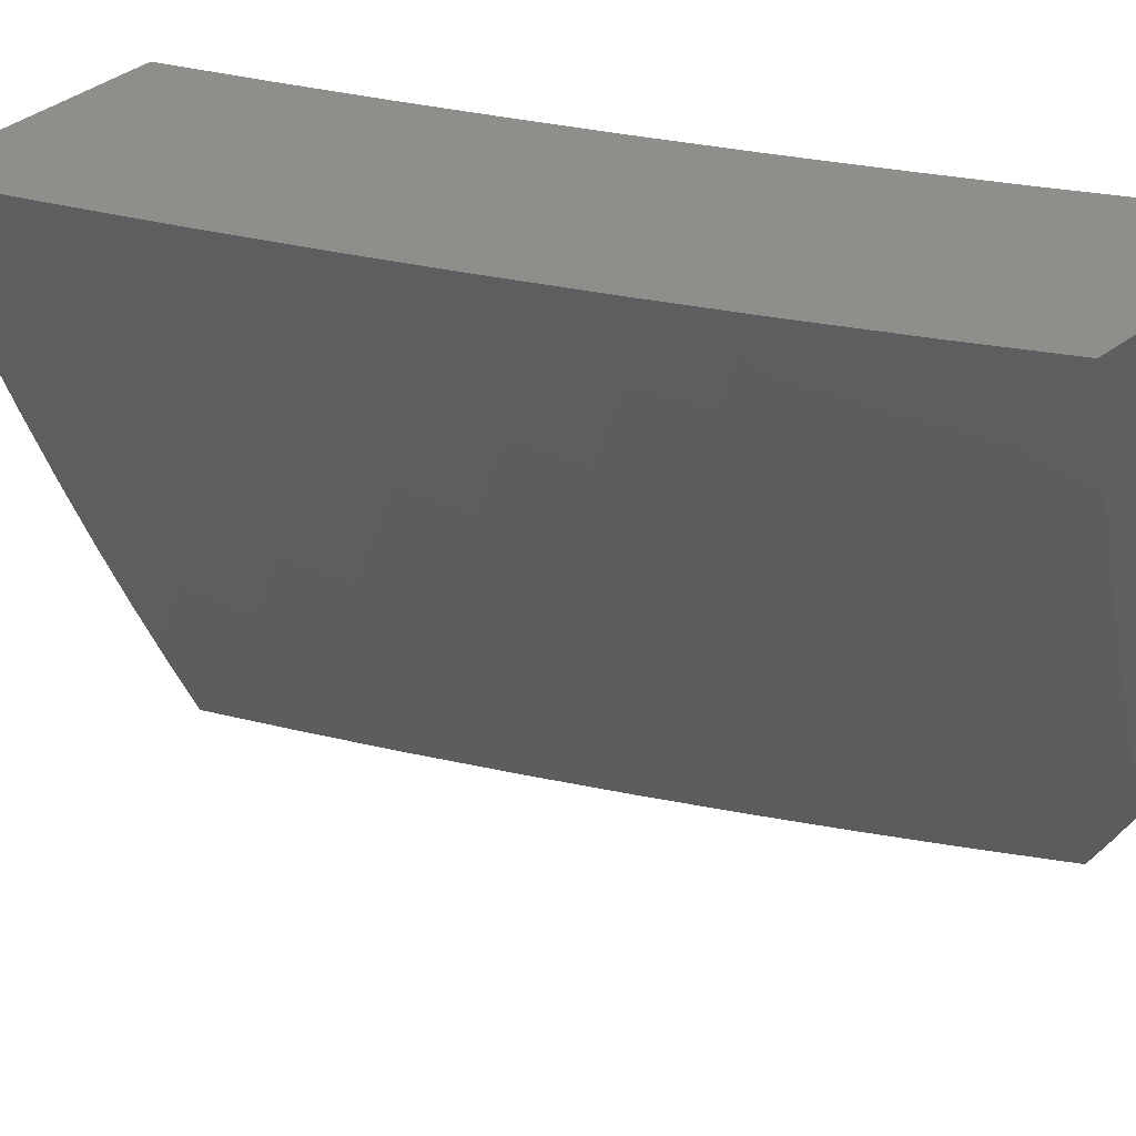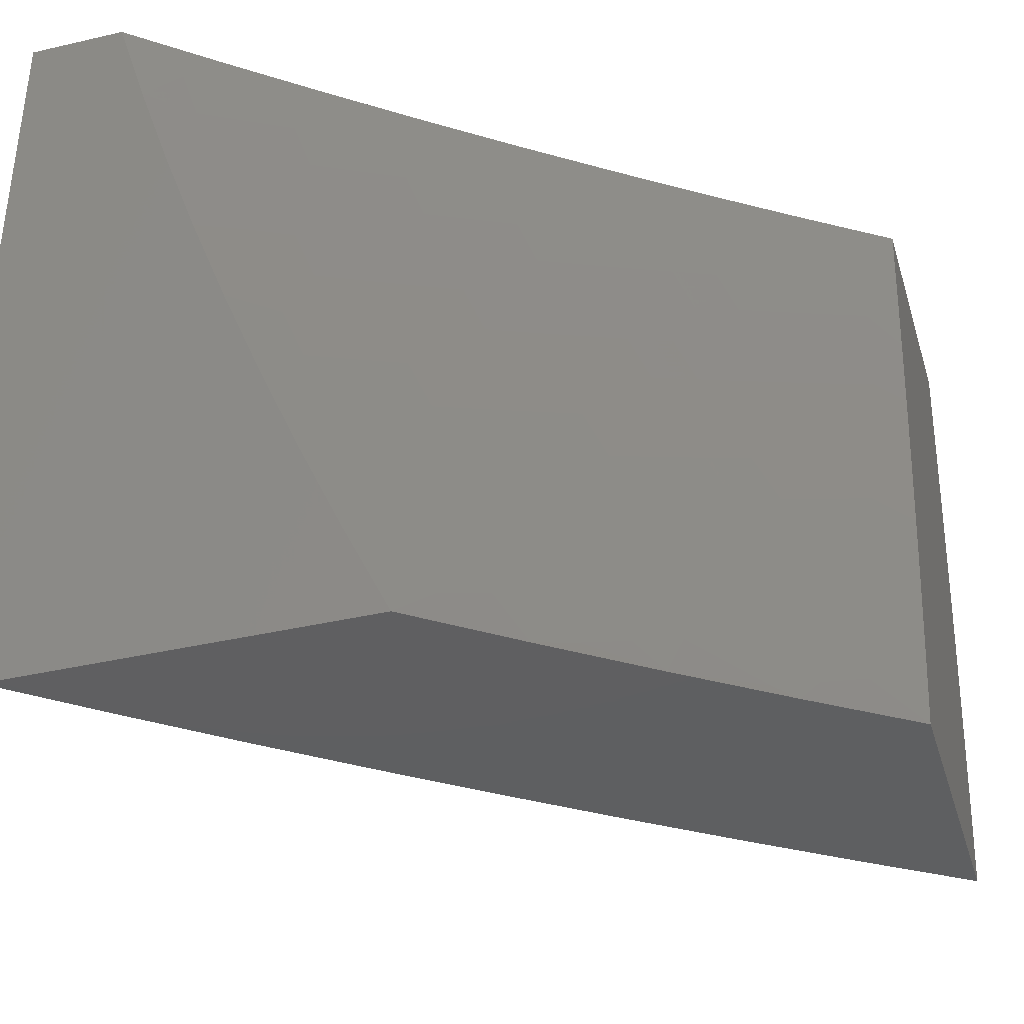
<metadata>
{"format":"stl","ext":"stl","renderer":"f3d","projection":"perspective","resolution":1024,"background":"white","views":[{"elev":44.4,"azim":49.4,"up":"+Y"},{"elev":-38.8,"azim":-163.7,"up":"+Y"}]}
</metadata>
<code>
# stl→obj: 387 verts, 770 faces
v 6.771 -2 9.085
v 6.878 -2 9
v 6.806 -2.061 9.043
v 6.837 -2.128 9
v 6.781 -2.136 9.043
v 6.756 -2.211 9.043
v 6.708 -2.195 9.085
v 6.682 -2.269 9.085
v 6.634 -2.253 9.127
v 6.607 -2.327 9.127
v 6.559 -2.31 9.169
v 6.531 -2.383 9.169
v 6.483 -2.365 9.21
v 6.455 -2.438 9.21
v 6.407 -2.419 9.251
v 6.378 -2.491 9.251
v 6.33 -2.472 9.292
v 6.3 -2.543 9.292
v 6.252 -2.524 9.333
v 6.222 -2.594 9.333
v 6.174 -2.574 9.373
v 6.143 -2.643 9.373
v 6.095 -2.623 9.413
v 6.063 -2.691 9.413
v 6.015 -2.67 9.452
v 6 -2.753 9.436
v 6 -2.629 9.475
v 6.794 -2.256 9
v 6.73 -2.286 9.043
v 6.655 -2.344 9.085
v 6.58 -2.4 9.127
v 6.503 -2.456 9.169
v 6.426 -2.51 9.21
v 6.348 -2.563 9.251
v 6.27 -2.614 9.292
v 6.191 -2.664 9.333
v 6.111 -2.713 9.373
v 6.031 -2.76 9.413
v 6 -2.877 9.395
v 6.045 -2.851 9.373
v 6.011 -2.919 9.373
v 6.092 -2.873 9.333
v 6.058 -2.942 9.333
v 6.139 -2.895 9.292
v 6.104 -2.965 9.292
v 6.186 -2.917 9.251
v 6.151 -2.987 9.251
v 6.233 -2.939 9.21
v 6.246 -3 9.179
v 6.279 -2.961 9.169
v 6.325 -2.983 9.127
v 6.36 -2.911 9.127
v 6.367 -3 9.09
v 6.407 -2.932 9.085
v 6.453 -2.953 9.043
v 6.487 -2.88 9.043
v 6.544 -2.878 9
v 6.521 -2.806 9.043
v 6.599 -2.756 9
v 6.554 -2.732 9.043
v 6.586 -2.658 9.043
v 6.507 -2.713 9.085
v 6.538 -2.639 9.085
v 6.46 -2.693 9.127
v 6.491 -2.62 9.127
v 6.413 -2.674 9.169
v 6.444 -2.601 9.169
v 6.365 -2.654 9.21
v 6.396 -2.582 9.21
v 6.318 -2.634 9.251
v 6.749 -2.382 9
v 6.703 -2.361 9.043
v 6.627 -2.418 9.085
v 6.551 -2.474 9.127
v 6.474 -2.528 9.169
v 6.675 -2.435 9.043
v 6.701 -2.508 9
v 6.646 -2.51 9.043
v 6.616 -2.584 9.043
v 6.569 -2.566 9.085
v 6.651 -2.632 9
v 6.486 -3 9
v 6.123 -3 9.266
v 6 -3 9.352
v 6 -2.504 9.512
v 6.028 -2.513 9.491
v 6.046 -2.602 9.452
v 6 -2.379 9.548
v 6.008 -2.425 9.53
v 6.057 -2.445 9.491
v 6.106 -2.465 9.452
v 6.077 -2.533 9.452
v 6.155 -2.484 9.413
v 6.125 -2.554 9.413
v 6.203 -2.504 9.373
v 6 -2.253 9.582
v 6.014 -2.271 9.568
v 6.036 -2.357 9.53
v 6.085 -2.377 9.491
v 6.135 -2.396 9.452
v 6.184 -2.415 9.413
v 6.233 -2.434 9.373
v 6.281 -2.453 9.333
v 6.04 -2.203 9.568
v 6 -2.127 9.614
v 6.065 -2.136 9.568
v 6.015 -2.118 9.606
v 6.089 -2.068 9.568
v 6.039 -2.051 9.606
v 6.113 -2 9.568
v 6 -2 9.644
v 6.164 -2.017 9.53
v 6.225 -2 9.491
v 6.214 -2.033 9.491
v 6.265 -2.05 9.452
v 6.19 -2.102 9.491
v 6.24 -2.119 9.452
v 6.165 -2.171 9.491
v 6.215 -2.189 9.452
v 6.14 -2.24 9.491
v 6.189 -2.258 9.452
v 6.113 -2.308 9.491
v 6.162 -2.327 9.452
v 6.336 -2 9.413
v 6.315 -2.066 9.413
v 6.29 -2.136 9.413
v 6.265 -2.206 9.413
v 6.239 -2.276 9.413
v 6.212 -2.346 9.413
v 6.447 -2 9.333
v 6.388 -2.012 9.373
v 6.364 -2.082 9.373
v 6.556 -2 9.252
v 6.488 -2.043 9.292
v 6.438 -2.028 9.333
v 6.664 -2 9.169
v 6.61 -2.002 9.21
v 6.586 -2.075 9.21
v 6.537 -2.059 9.251
v 6.513 -2.131 9.251
v 6.464 -2.115 9.292
v 6.439 -2.187 9.292
v 6.389 -2.17 9.333
v 6.364 -2.241 9.333
v 6.314 -2.224 9.373
v 6.288 -2.294 9.373
v 6.708 -2.031 9.127
v 6.659 -2.017 9.169
v 6.757 -2.046 9.085
v 6.733 -2.121 9.085
v 6.684 -2.105 9.127
v 6.66 -2.179 9.127
v 6.635 -2.09 9.169
v 6.611 -2.163 9.169
v 6.585 -2.237 9.169
v 6.562 -2.147 9.21
v 6.488 -2.203 9.251
v 6.413 -2.258 9.292
v 6.337 -2.312 9.333
v 6.261 -2.364 9.373
v 6.414 -2.099 9.333
v 6.537 -2.22 9.21
v 6.51 -2.293 9.21
v 6.462 -2.275 9.251
v 6.386 -2.33 9.292
v 6.31 -2.383 9.333
v 6.34 -2.153 9.373
v 6.14 -2.085 9.53
v 6.115 -2.154 9.53
v 6.09 -2.222 9.53
v 6.063 -2.29 9.53
v 6.599 -2.492 9.085
v 6.522 -2.547 9.127
v 6.435 -2.347 9.251
v 6.358 -2.401 9.292
v 6.474 -2.786 9.085
v 6.441 -2.859 9.085
v 6.428 -2.766 9.127
v 6.395 -2.839 9.127
v 6.381 -2.746 9.169
v 6.348 -2.818 9.169
v 6.314 -2.89 9.169
v 6.333 -2.725 9.21
v 6.301 -2.797 9.21
v 6.267 -2.868 9.21
v 6.286 -2.705 9.251
v 6.254 -2.776 9.251
v 6.22 -2.847 9.251
v 6.239 -2.685 9.292
v 6.206 -2.755 9.292
v 6.173 -2.825 9.292
v 6.159 -2.734 9.333
v 6.078 -2.782 9.373
v 6.126 -2.804 9.333
v 6.822 -3 9.091
v 6.935 -3 9
v 6.877 -2.948 9.065
v 6.968 -2.923 9
v 6.911 -2.868 9.065
v 7 -2.846 9
v 6.944 -2.787 9.065
v 7 -2.741 9.034
v 6.976 -2.706 9.065
v 7 -2.636 9.067
v 6.907 -2.68 9.129
v 6.938 -2.599 9.129
v 6.868 -2.573 9.193
v 6.967 -2.519 9.129
v 6.897 -2.494 9.193
v 6.996 -2.439 9.129
v 6.925 -2.414 9.193
v 7 -2.426 9.13
v 6.953 -2.334 9.193
v 7 -2.32 9.159
v 6.979 -2.255 9.193
v 7 -2.213 9.187
v 6.908 -2.232 9.256
v 6.933 -2.153 9.256
v 6.861 -2.13 9.318
v 6.884 -2.052 9.318
v 6.812 -2.03 9.38
v 6.879 -2 9.334
v 6.757 -2 9.428
v 7 -2.531 9.099
v 7 -2.107 9.213
v 6.957 -2.073 9.256
v 7 -2 9.238
v 6.738 -2.008 9.441
v 6.634 -2 9.521
v 6.642 -2.062 9.501
v 6.568 -2.039 9.561
v 6.618 -2.138 9.501
v 6.544 -2.114 9.561
v 6.593 -2.214 9.501
v 6.52 -2.189 9.561
v 6.567 -2.289 9.501
v 6.494 -2.264 9.561
v 6.467 -2.339 9.561
v 6.394 -2.312 9.619
v 6.367 -2.386 9.619
v 6.294 -2.358 9.678
v 6.339 -2.459 9.619
v 6.266 -2.431 9.678
v 6.31 -2.533 9.619
v 6.238 -2.504 9.678
v 6.28 -2.606 9.619
v 6.208 -2.576 9.678
v 6.25 -2.679 9.619
v 6.178 -2.648 9.678
v 6.218 -2.752 9.619
v 6.146 -2.72 9.678
v 6.185 -2.824 9.619
v 6.114 -2.792 9.678
v 6.152 -2.897 9.619
v 6.081 -2.864 9.678
v 6.117 -2.969 9.619
v 6.047 -2.935 9.678
v 6.121 -3 9.607
v 6 -3 9.687
v 6 -2.877 9.727
v 6.01 -2.83 9.735
v 6.043 -2.759 9.735
v 6 -2.753 9.765
v 6.074 -2.688 9.735
v 6.002 -2.656 9.792
v 6.033 -2.586 9.792
v 6 -2.628 9.801
v 6 -2.504 9.836
v 6.063 -2.516 9.792
v 6.018 -2.415 9.848
v 6.091 -2.445 9.792
v 6.045 -2.345 9.848
v 6.119 -2.374 9.792
v 6.072 -2.275 9.848
v 6.147 -2.303 9.792
v 6.173 -2.232 9.792
v 6.247 -2.259 9.735
v 6.273 -2.187 9.735
v 6.347 -2.212 9.678
v 6.297 -2.114 9.735
v 6.372 -2.139 9.678
v 6.321 -2.042 9.735
v 6.396 -2.066 9.678
v 6.384 -2 9.701
v 6.494 -2.016 9.619
v 6.51 -2 9.611
v 6.257 -2 9.788
v 6.246 -2.018 9.792
v 6.222 -2.089 9.792
v 6.198 -2.161 9.792
v 6.098 -2.205 9.848
v 6 -2.253 9.9
v 6 -2.378 9.869
v 6.129 -2 9.873
v 6.147 -2.064 9.848
v 6.072 -2.039 9.903
v 6 -2 9.957
v 6 -2.126 9.929
v 6.023 -2.178 9.903
v 6.048 -2.108 9.903
v 6.123 -2.134 9.848
v 6.222 -2.93 9.561
v 6.24 -3 9.525
v 6.292 -2.963 9.501
v 6.359 -3 9.441
v 6.361 -2.996 9.441
v 6.477 -3 9.356
v 6.466 -2.952 9.38
v 6.535 -2.984 9.318
v 6.5 -2.877 9.38
v 6.569 -2.907 9.318
v 6.533 -2.8 9.38
v 6.603 -2.83 9.318
v 6.565 -2.724 9.38
v 6.635 -2.753 9.318
v 6.596 -2.647 9.38
v 6.667 -2.676 9.318
v 6.627 -2.571 9.38
v 6.697 -2.598 9.318
v 6.656 -2.494 9.38
v 6.727 -2.52 9.318
v 6.756 -2.443 9.318
v 6.827 -2.469 9.256
v 6.855 -2.39 9.256
v 6.882 -2.311 9.256
v 6.593 -3 9.269
v 6.638 -2.938 9.256
v 6.708 -3 9.181
v 6.707 -2.968 9.193
v 6.775 -2.998 9.129
v 6.741 -2.89 9.193
v 6.809 -2.919 9.129
v 6.774 -2.811 9.193
v 6.843 -2.839 9.129
v 6.806 -2.732 9.193
v 6.876 -2.76 9.129
v 6.838 -2.653 9.193
v 6.672 -2.86 9.256
v 6.705 -2.782 9.256
v 6.737 -2.704 9.256
v 6.768 -2.626 9.256
v 6.798 -2.547 9.256
v 6.463 -2.77 9.441
v 6.43 -2.846 9.441
v 6.396 -2.921 9.441
v 6.326 -2.889 9.501
v 6.256 -2.857 9.561
v 6.392 -2.74 9.501
v 6.36 -2.815 9.501
v 6.494 -2.695 9.441
v 6.525 -2.619 9.441
v 6.555 -2.543 9.441
v 6.584 -2.467 9.441
v 6.684 -2.417 9.38
v 6.783 -2.365 9.318
v 6.81 -2.287 9.318
v 6.836 -2.208 9.318
v 6.321 -2.71 9.561
v 6.289 -2.783 9.561
v 6.424 -2.665 9.501
v 6.454 -2.59 9.501
v 6.484 -2.515 9.501
v 6.512 -2.44 9.501
v 6.612 -2.391 9.441
v 6.712 -2.34 9.38
v 6.738 -2.262 9.38
v 6.764 -2.185 9.38
v 6.788 -2.108 9.38
v 6.352 -2.636 9.561
v 6.382 -2.562 9.561
v 6.412 -2.487 9.561
v 6.44 -2.413 9.561
v 6.54 -2.365 9.501
v 6.64 -2.315 9.441
v 6.666 -2.238 9.441
v 6.691 -2.162 9.441
v 6.715 -2.085 9.441
v 6.105 -2.617 9.735
v 6.136 -2.546 9.735
v 6.165 -2.474 9.735
v 6.193 -2.403 9.735
v 6.22 -2.331 9.735
v 6.321 -2.285 9.678
v 6.421 -2.238 9.619
v 6.446 -2.164 9.619
v 6.47 -2.09 9.619
v 7 -2 9
f 1 2 3
f 3 2 4
f 3 4 5
f 5 4 6
f 5 6 7
f 7 6 8
f 7 8 9
f 9 8 10
f 9 10 11
f 11 10 12
f 11 12 13
f 13 12 14
f 13 14 15
f 15 14 16
f 15 16 17
f 17 16 18
f 17 18 19
f 19 18 20
f 19 20 21
f 21 20 22
f 21 22 23
f 23 22 24
f 23 24 25
f 25 24 26
f 25 26 27
f 4 28 6
f 6 28 29
f 6 29 8
f 8 29 30
f 8 30 10
f 10 30 31
f 10 31 12
f 12 31 32
f 12 32 14
f 14 32 33
f 14 33 16
f 16 33 34
f 16 34 18
f 18 34 35
f 18 35 20
f 20 35 36
f 20 36 22
f 22 36 37
f 22 37 24
f 24 37 38
f 24 38 26
f 26 38 39
f 39 38 40
f 39 40 41
f 41 40 42
f 41 42 43
f 43 42 44
f 43 44 45
f 45 44 46
f 45 46 47
f 47 46 48
f 47 48 49
f 49 48 50
f 49 50 51
f 51 50 52
f 51 52 53
f 53 52 54
f 53 54 55
f 55 54 56
f 55 56 57
f 57 56 58
f 57 58 59
f 59 58 60
f 59 60 61
f 61 60 62
f 61 62 63
f 63 62 64
f 63 64 65
f 65 64 66
f 65 66 67
f 67 66 68
f 67 68 69
f 69 68 70
f 69 70 34
f 34 70 35
f 28 71 29
f 29 71 72
f 29 72 30
f 30 72 73
f 30 73 31
f 31 73 74
f 31 74 32
f 32 74 75
f 32 75 33
f 33 75 69
f 33 69 34
f 72 71 76
f 76 71 77
f 76 77 78
f 78 77 79
f 78 79 80
f 80 79 63
f 80 63 65
f 77 81 79
f 79 81 61
f 79 61 63
f 81 59 61
f 57 82 55
f 55 82 53
f 53 49 51
f 49 83 47
f 47 83 45
f 83 84 45
f 45 84 43
f 43 84 41
f 41 84 39
f 85 86 27
f 27 86 87
f 27 87 25
f 25 87 23
f 88 89 85
f 85 89 90
f 85 90 86
f 86 90 91
f 86 91 92
f 92 91 93
f 92 93 94
f 94 93 95
f 94 95 21
f 21 95 19
f 96 97 88
f 88 97 98
f 88 98 89
f 89 98 99
f 89 99 90
f 90 99 100
f 90 100 91
f 91 100 101
f 91 101 93
f 93 101 102
f 93 102 95
f 95 102 103
f 95 103 19
f 19 103 17
f 97 96 104
f 104 96 105
f 104 105 106
f 106 105 107
f 106 107 108
f 108 107 109
f 108 109 110
f 110 109 111
f 111 109 105
f 105 109 107
f 108 110 112
f 112 110 113
f 112 113 114
f 114 113 115
f 114 115 116
f 116 115 117
f 116 117 118
f 118 117 119
f 118 119 120
f 120 119 121
f 120 121 122
f 122 121 123
f 122 123 99
f 99 123 100
f 113 124 115
f 115 124 125
f 115 125 117
f 117 125 126
f 117 126 119
f 119 126 127
f 119 127 121
f 121 127 128
f 121 128 123
f 123 128 129
f 123 129 100
f 100 129 101
f 130 131 124
f 124 131 132
f 124 132 125
f 125 132 126
f 133 134 130
f 130 134 135
f 130 135 131
f 131 135 132
f 136 137 133
f 133 137 138
f 133 138 139
f 139 138 140
f 139 140 141
f 141 140 142
f 141 142 143
f 143 142 144
f 143 144 145
f 145 144 146
f 145 146 128
f 128 146 129
f 1 147 136
f 136 147 148
f 136 148 137
f 137 148 138
f 147 1 149
f 149 1 3
f 149 3 150
f 150 3 5
f 150 5 7
f 147 149 151
f 151 149 150
f 151 150 152
f 152 150 7
f 152 7 9
f 148 147 153
f 153 147 151
f 153 151 154
f 154 151 152
f 154 152 155
f 155 152 9
f 155 9 11
f 148 153 138
f 138 153 156
f 138 156 140
f 140 156 157
f 140 157 142
f 142 157 158
f 142 158 144
f 144 158 159
f 144 159 146
f 146 159 160
f 146 160 129
f 129 160 101
f 156 153 154
f 134 133 139
f 139 141 134
f 134 141 161
f 134 161 135
f 135 161 132
f 156 154 162
f 162 154 155
f 162 155 163
f 163 155 11
f 163 11 13
f 156 162 157
f 157 162 164
f 157 164 158
f 158 164 165
f 158 165 159
f 159 165 166
f 159 166 160
f 160 166 102
f 160 102 101
f 164 162 163
f 161 141 143
f 132 161 167
f 167 161 143
f 167 143 145
f 127 126 167
f 167 126 132
f 127 167 145
f 112 114 168
f 168 114 116
f 168 116 169
f 169 116 118
f 169 118 170
f 170 118 120
f 170 120 171
f 171 120 122
f 171 122 98
f 98 122 99
f 106 108 168
f 168 108 112
f 106 168 169
f 72 76 73
f 73 76 172
f 73 172 74
f 74 172 173
f 74 173 75
f 75 173 67
f 75 67 69
f 164 163 174
f 174 163 13
f 174 13 15
f 164 174 165
f 165 174 175
f 165 175 166
f 166 175 103
f 166 103 102
f 175 174 15
f 127 145 128
f 106 169 104
f 104 169 170
f 104 170 97
f 97 170 171
f 97 171 98
f 76 78 172
f 172 78 80
f 172 80 173
f 173 80 65
f 173 65 67
f 103 175 17
f 17 175 15
f 62 60 176
f 176 60 58
f 176 58 177
f 177 58 56
f 177 56 54
f 64 62 178
f 178 62 176
f 178 176 179
f 179 176 177
f 179 177 52
f 52 177 54
f 66 64 180
f 180 64 178
f 180 178 181
f 181 178 179
f 181 179 182
f 182 179 52
f 182 52 50
f 68 66 183
f 183 66 180
f 183 180 184
f 184 180 181
f 184 181 185
f 185 181 182
f 185 182 48
f 48 182 50
f 70 68 186
f 186 68 183
f 186 183 187
f 187 183 184
f 187 184 188
f 188 184 185
f 188 185 46
f 46 185 48
f 35 70 189
f 189 70 186
f 189 186 190
f 190 186 187
f 190 187 191
f 191 187 188
f 191 188 44
f 44 188 46
f 35 189 36
f 36 189 192
f 36 192 37
f 37 192 193
f 37 193 38
f 38 193 40
f 192 189 190
f 94 21 23
f 92 94 87
f 87 94 23
f 86 92 87
f 192 190 194
f 194 190 191
f 194 191 42
f 42 191 44
f 42 40 194
f 194 40 193
f 194 193 192
f 195 196 197
f 197 196 198
f 197 198 199
f 199 198 200
f 199 200 201
f 201 200 202
f 201 202 203
f 203 202 204
f 203 204 205
f 205 204 206
f 205 206 207
f 207 206 208
f 207 208 209
f 209 208 210
f 209 210 211
f 211 210 212
f 211 212 213
f 213 212 214
f 213 214 215
f 215 214 216
f 215 216 217
f 217 216 218
f 217 218 219
f 219 218 220
f 219 220 221
f 221 220 222
f 221 222 223
f 204 224 206
f 206 224 208
f 208 224 210
f 210 224 212
f 216 225 218
f 218 225 226
f 218 226 220
f 220 226 222
f 225 227 226
f 226 227 222
f 221 223 228
f 228 223 229
f 228 229 230
f 230 229 231
f 230 231 232
f 232 231 233
f 232 233 234
f 234 233 235
f 234 235 236
f 236 235 237
f 236 237 238
f 238 237 239
f 238 239 240
f 240 239 241
f 240 241 242
f 242 241 243
f 242 243 244
f 244 243 245
f 244 245 246
f 246 245 247
f 246 247 248
f 248 247 249
f 248 249 250
f 250 249 251
f 250 251 252
f 252 251 253
f 252 253 254
f 254 253 255
f 254 255 256
f 256 255 257
f 256 257 258
f 258 257 259
f 259 257 260
f 260 257 255
f 260 255 261
f 261 255 262
f 261 262 263
f 263 262 264
f 263 264 265
f 265 264 266
f 265 266 267
f 267 266 268
f 268 266 269
f 268 269 270
f 270 269 271
f 270 271 272
f 272 271 273
f 272 273 274
f 274 273 275
f 274 275 276
f 276 275 277
f 276 277 278
f 278 277 279
f 278 279 280
f 280 279 281
f 280 281 282
f 282 281 283
f 282 283 284
f 284 283 285
f 284 285 286
f 286 285 231
f 286 231 229
f 284 287 282
f 282 287 288
f 282 288 280
f 280 288 289
f 280 289 278
f 278 289 290
f 278 290 276
f 276 290 291
f 276 291 274
f 274 291 292
f 274 292 272
f 272 292 293
f 272 293 270
f 270 293 268
f 287 294 288
f 288 294 295
f 288 295 289
f 289 295 290
f 295 294 296
f 296 294 297
f 296 297 298
f 292 299 298
f 298 299 300
f 298 300 296
f 296 300 301
f 296 301 295
f 295 301 290
f 267 263 265
f 263 260 261
f 256 258 302
f 302 258 303
f 302 303 304
f 304 303 305
f 304 305 306
f 306 305 307
f 306 307 308
f 308 307 309
f 308 309 310
f 310 309 311
f 310 311 312
f 312 311 313
f 312 313 314
f 314 313 315
f 314 315 316
f 316 315 317
f 316 317 318
f 318 317 319
f 318 319 320
f 320 319 321
f 320 321 322
f 322 321 323
f 322 323 324
f 324 323 211
f 324 211 325
f 325 211 213
f 325 213 217
f 217 213 215
f 307 326 309
f 309 326 311
f 311 326 327
f 327 326 328
f 327 328 329
f 329 328 330
f 329 330 331
f 331 330 332
f 331 332 333
f 333 332 334
f 333 334 335
f 335 334 336
f 335 336 337
f 337 336 205
f 337 205 207
f 328 195 330
f 330 195 332
f 332 195 197
f 334 332 197
f 327 329 338
f 338 329 331
f 338 331 339
f 339 331 333
f 339 333 340
f 340 333 335
f 340 335 341
f 341 335 337
f 341 337 342
f 342 337 207
f 342 207 209
f 311 327 313
f 313 327 338
f 313 338 315
f 315 338 339
f 315 339 317
f 317 339 340
f 317 340 319
f 319 340 341
f 319 341 321
f 321 341 342
f 321 342 323
f 323 342 209
f 323 209 211
f 312 343 310
f 310 343 344
f 310 344 308
f 308 344 345
f 308 345 306
f 306 345 346
f 306 346 304
f 304 346 347
f 304 347 302
f 302 347 252
f 302 252 254
f 343 348 344
f 344 348 349
f 344 349 345
f 345 349 346
f 343 312 350
f 350 312 314
f 350 314 351
f 351 314 316
f 351 316 352
f 352 316 318
f 352 318 353
f 353 318 320
f 353 320 354
f 354 320 322
f 354 322 355
f 355 322 324
f 355 324 356
f 356 324 325
f 356 325 357
f 357 325 217
f 357 217 219
f 348 358 349
f 349 358 359
f 349 359 346
f 346 359 347
f 348 343 360
f 360 343 350
f 360 350 361
f 361 350 351
f 361 351 362
f 362 351 352
f 362 352 363
f 363 352 353
f 363 353 364
f 364 353 354
f 364 354 365
f 365 354 355
f 365 355 366
f 366 355 356
f 366 356 367
f 367 356 357
f 367 357 368
f 368 357 219
f 368 219 221
f 358 248 359
f 359 248 250
f 359 250 347
f 347 250 252
f 358 348 369
f 369 348 360
f 369 360 370
f 370 360 361
f 370 361 371
f 371 361 362
f 371 362 372
f 372 362 363
f 372 363 373
f 373 363 364
f 373 364 374
f 374 364 365
f 374 365 375
f 375 365 366
f 375 366 376
f 376 366 367
f 376 367 377
f 377 367 368
f 377 368 228
f 228 368 221
f 248 358 246
f 246 358 369
f 246 369 244
f 244 369 370
f 244 370 242
f 242 370 371
f 242 371 240
f 240 371 372
f 240 372 238
f 238 372 373
f 238 373 236
f 236 373 374
f 236 374 234
f 234 374 375
f 234 375 232
f 232 375 376
f 232 376 230
f 230 376 377
f 230 377 228
f 249 378 251
f 251 378 264
f 251 264 253
f 253 264 262
f 253 262 255
f 269 266 378
f 378 266 264
f 378 249 379
f 379 249 247
f 379 247 380
f 380 247 245
f 380 245 381
f 381 245 243
f 381 243 382
f 382 243 241
f 382 241 383
f 383 241 239
f 383 239 384
f 384 239 237
f 384 237 385
f 385 237 235
f 385 235 386
f 386 235 233
f 386 233 285
f 285 233 231
f 336 334 199
f 199 334 197
f 271 269 379
f 379 269 378
f 271 379 380
f 205 336 201
f 201 336 199
f 203 205 201
f 273 271 380
f 273 380 381
f 275 273 381
f 275 381 382
f 277 275 382
f 277 382 383
f 290 301 291
f 291 301 299
f 291 299 292
f 277 383 279
f 279 383 384
f 279 384 281
f 281 384 385
f 281 385 283
f 283 385 386
f 283 386 285
f 301 300 299
f 256 302 254
f 227 225 387
f 387 225 216
f 387 216 214
f 214 212 387
f 387 212 224
f 387 224 204
f 204 202 387
f 387 202 200
f 83 303 84
f 84 303 258
f 84 258 259
f 49 307 83
f 83 307 305
f 83 305 303
f 307 49 326
f 326 49 53
f 326 53 328
f 328 53 82
f 328 82 195
f 195 82 196
f 82 57 196
f 196 57 59
f 196 59 81
f 81 77 196
f 196 77 198
f 198 77 200
f 200 77 71
f 200 71 28
f 28 4 200
f 200 4 387
f 387 4 2
f 105 292 111
f 111 292 298
f 111 298 297
f 292 105 293
f 293 105 96
f 293 96 268
f 268 96 88
f 268 88 267
f 267 88 85
f 267 85 263
f 263 85 27
f 263 27 260
f 260 27 26
f 260 26 259
f 259 26 39
f 259 39 84
f 387 2 227
f 227 2 1
f 227 1 222
f 222 1 136
f 222 136 223
f 223 136 133
f 223 133 229
f 229 133 130
f 229 130 286
f 286 130 124
f 286 124 284
f 284 124 113
f 284 113 110
f 284 110 287
f 287 110 111
f 287 111 294
f 294 111 297

</code>
